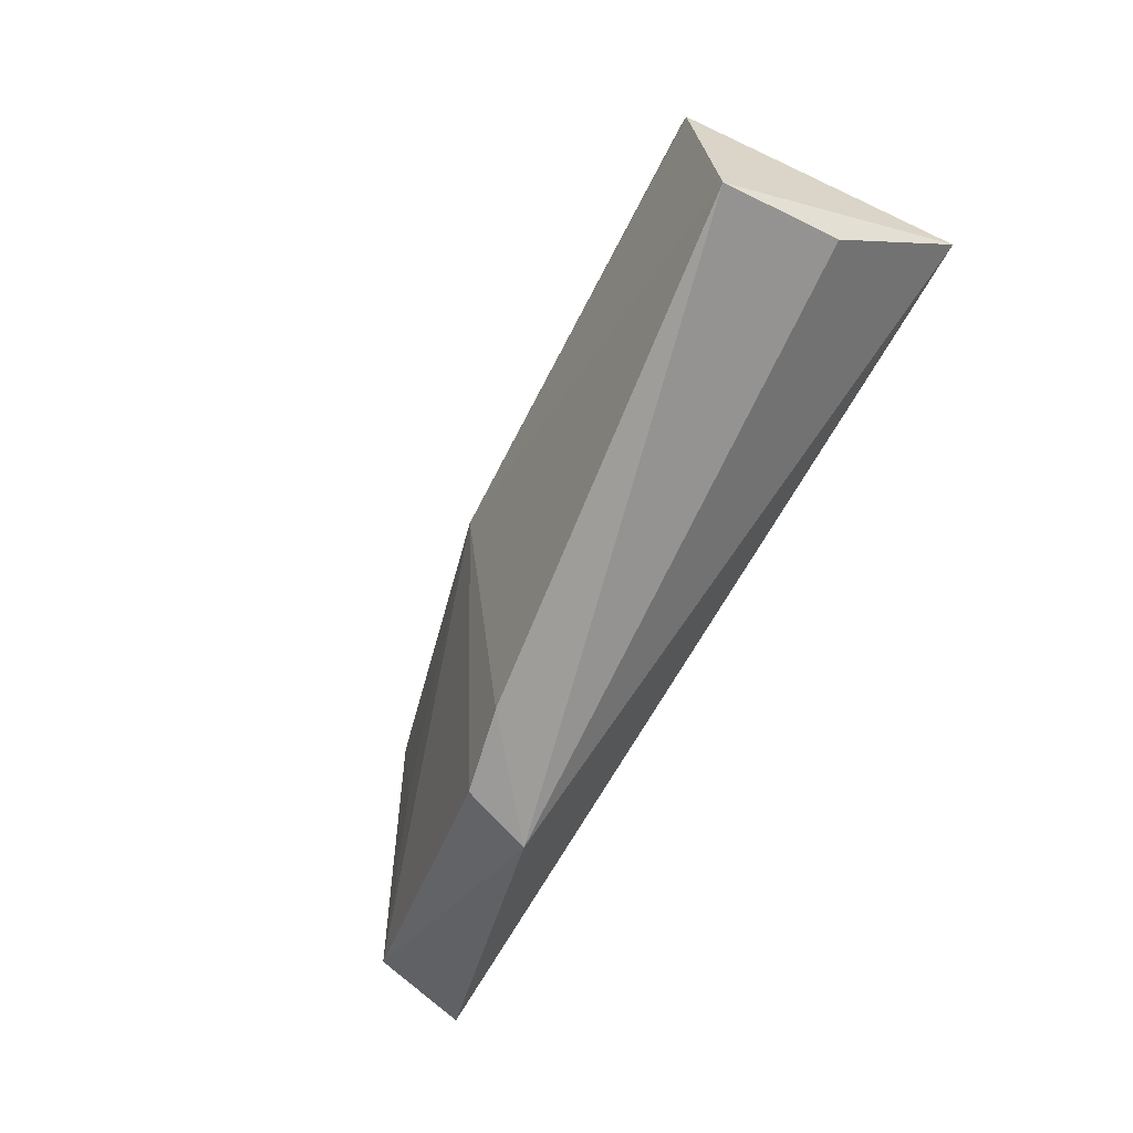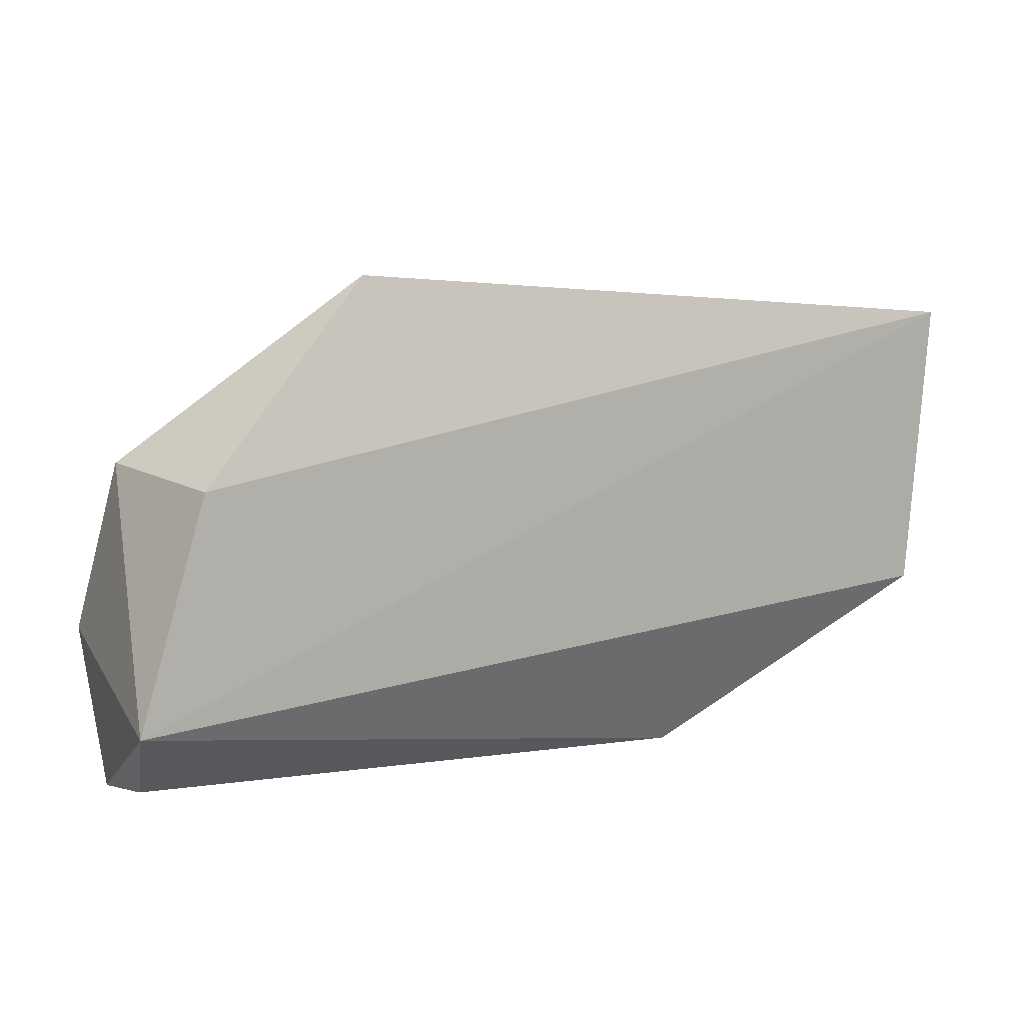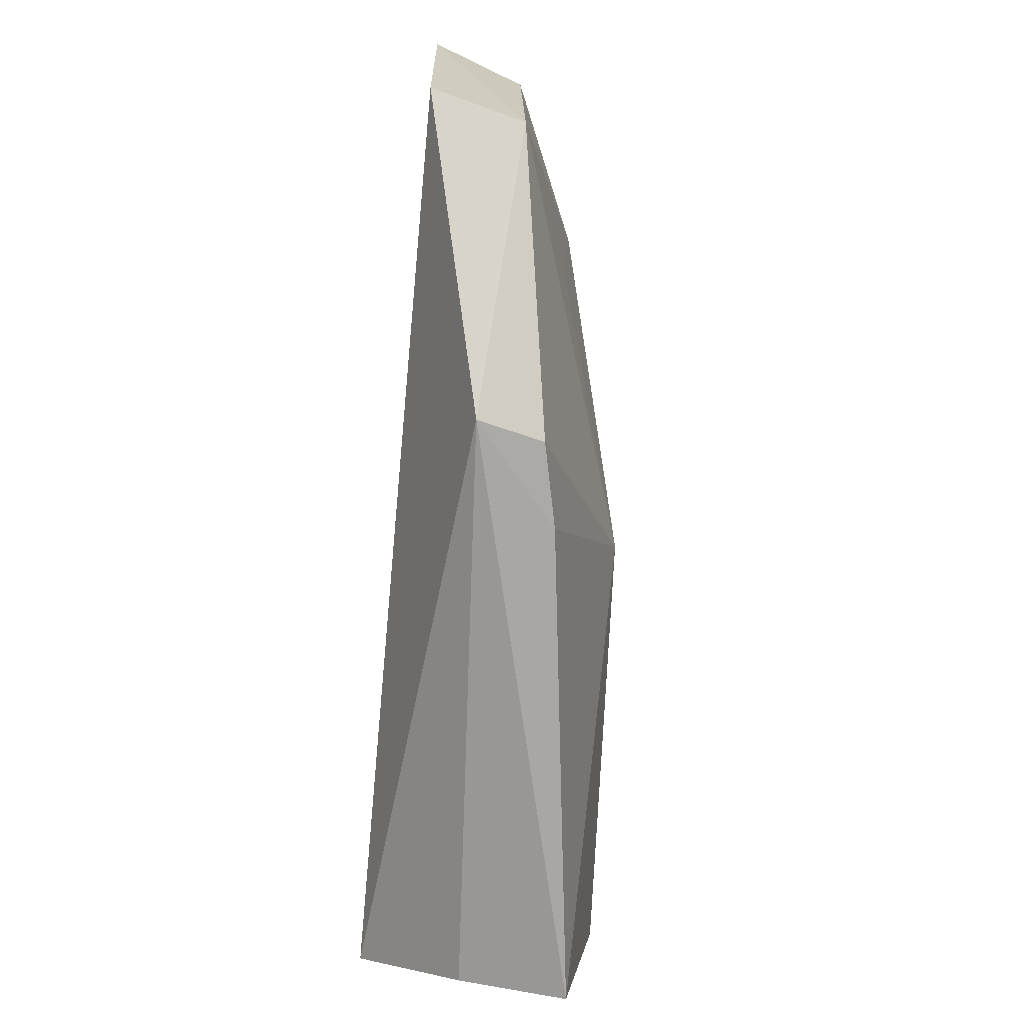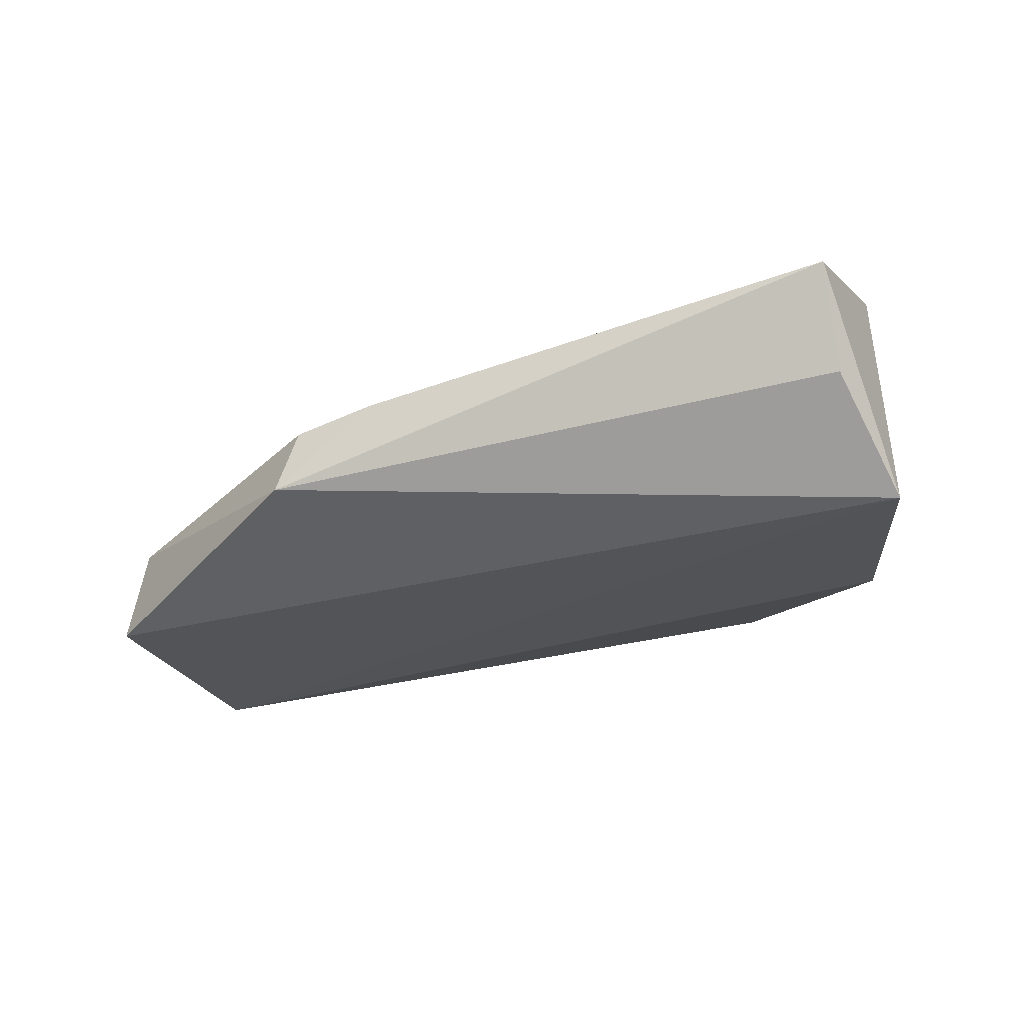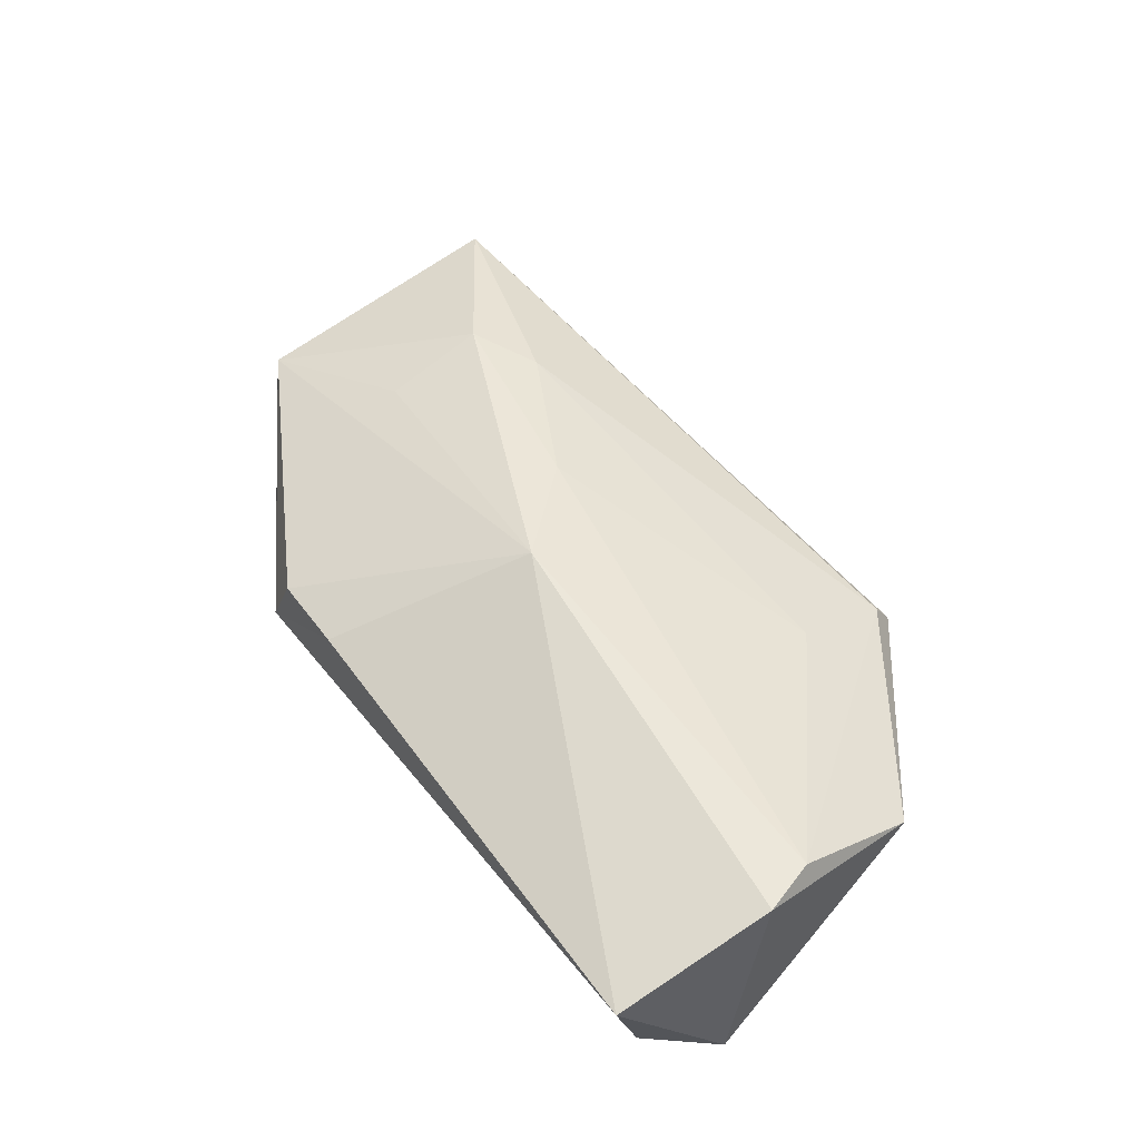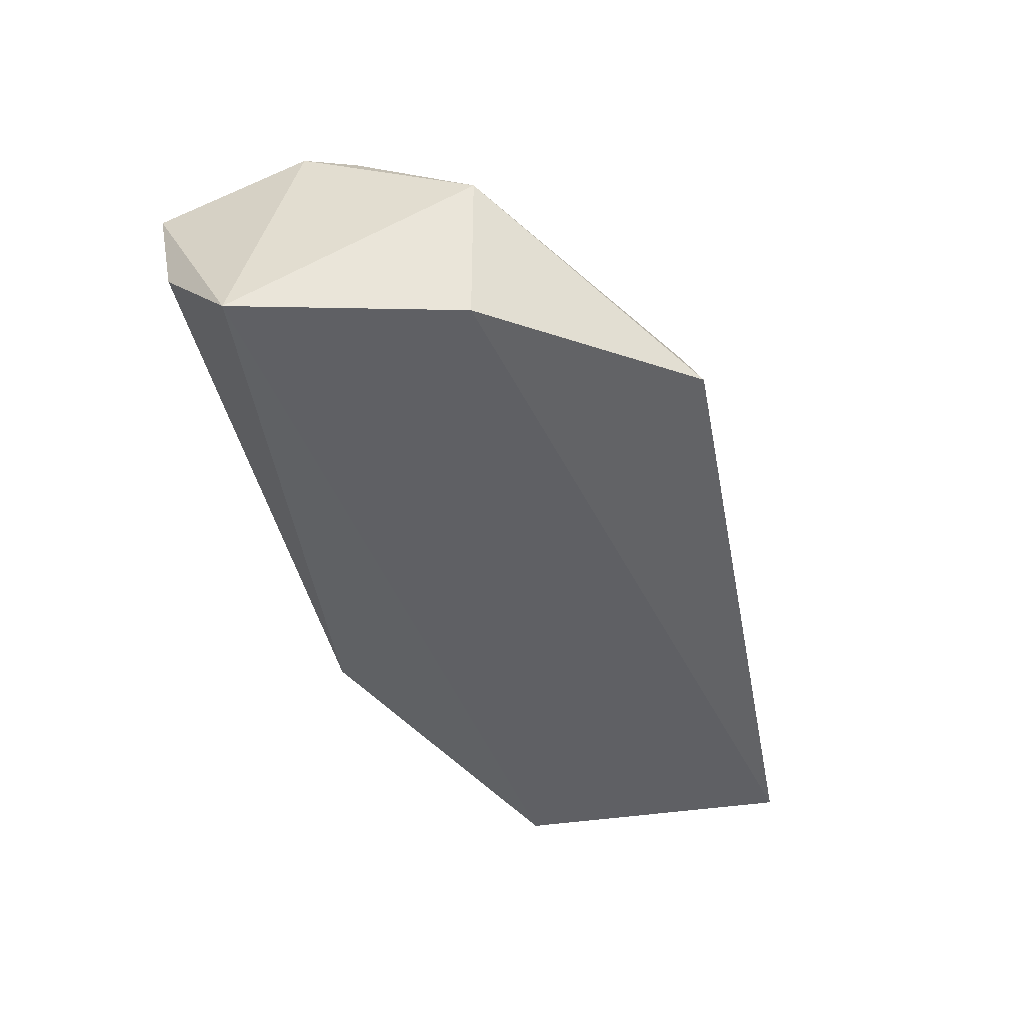
<metadata>
{"format":"obj","ext":"obj","renderer":"f3d","projection":"perspective","resolution":1024,"background":"white","views":[{"elev":-69.9,"azim":-119.8,"up":"+Z"},{"elev":10.2,"azim":-30.7,"up":"+Z"},{"elev":-73.0,"azim":83.8,"up":"+Z"},{"elev":-22.2,"azim":-158.9,"up":"+Y"},{"elev":61.6,"azim":-126.3,"up":"+Y"},{"elev":-43.3,"azim":-74.1,"up":"+Y"}]}
</metadata>
<code>
v 0.04866 0.02283 0.06035
v 0.04699 0.02783 0.05913
v 0.01308 0.02579 0.06342
v 0.001899 0.03513 0.03582
v 0.03292 0.02714 0.03579
v 0.00209 0.03648 0.04714
v 0.04757 0.02315 0.04463
v 0.02374 0.0356 0.04676
v -0.0001323 0.02394 0.04151
v 0.01321 0.02781 0.06238
v 0.04638 0.02812 0.04465
v 0.03197 0.03061 0.03647
v 0.001218 0.03681 0.04431
v 0.001681 0.0294 0.03705
v 0.001931 0.03199 0.05388
v 0.003557 0.02396 0.05337
v 0.02795 0.03393 0.05146
v 0.03919 0.03139 0.05373
v 0.02765 0.03159 0.03636
v 0.01318 0.03123 0.05693
v 0.03545 0.03141 0.05548
v 0.03884 0.03095 0.04807
f 1 2 3
f 9 5 7
f 9 7 1
f 10 3 2
f 11 2 1
f 11 1 7
f 11 7 5
f 12 11 5
f 12 8 11
f 13 8 4
f 13 6 8
f 13 4 9
f 14 9 4
f 14 4 5
f 14 5 9
f 15 13 9
f 15 6 13
f 15 10 6
f 15 3 10
f 16 9 1
f 16 1 3
f 16 15 9
f 16 3 15
f 17 8 6
f 18 2 11
f 18 8 17
f 19 12 5
f 19 5 4
f 19 4 8
f 19 8 12
f 20 17 6
f 20 6 10
f 21 10 2
f 21 18 17
f 21 2 18
f 21 20 10
f 21 17 20
f 22 18 11
f 22 11 8
f 22 8 18

</code>
